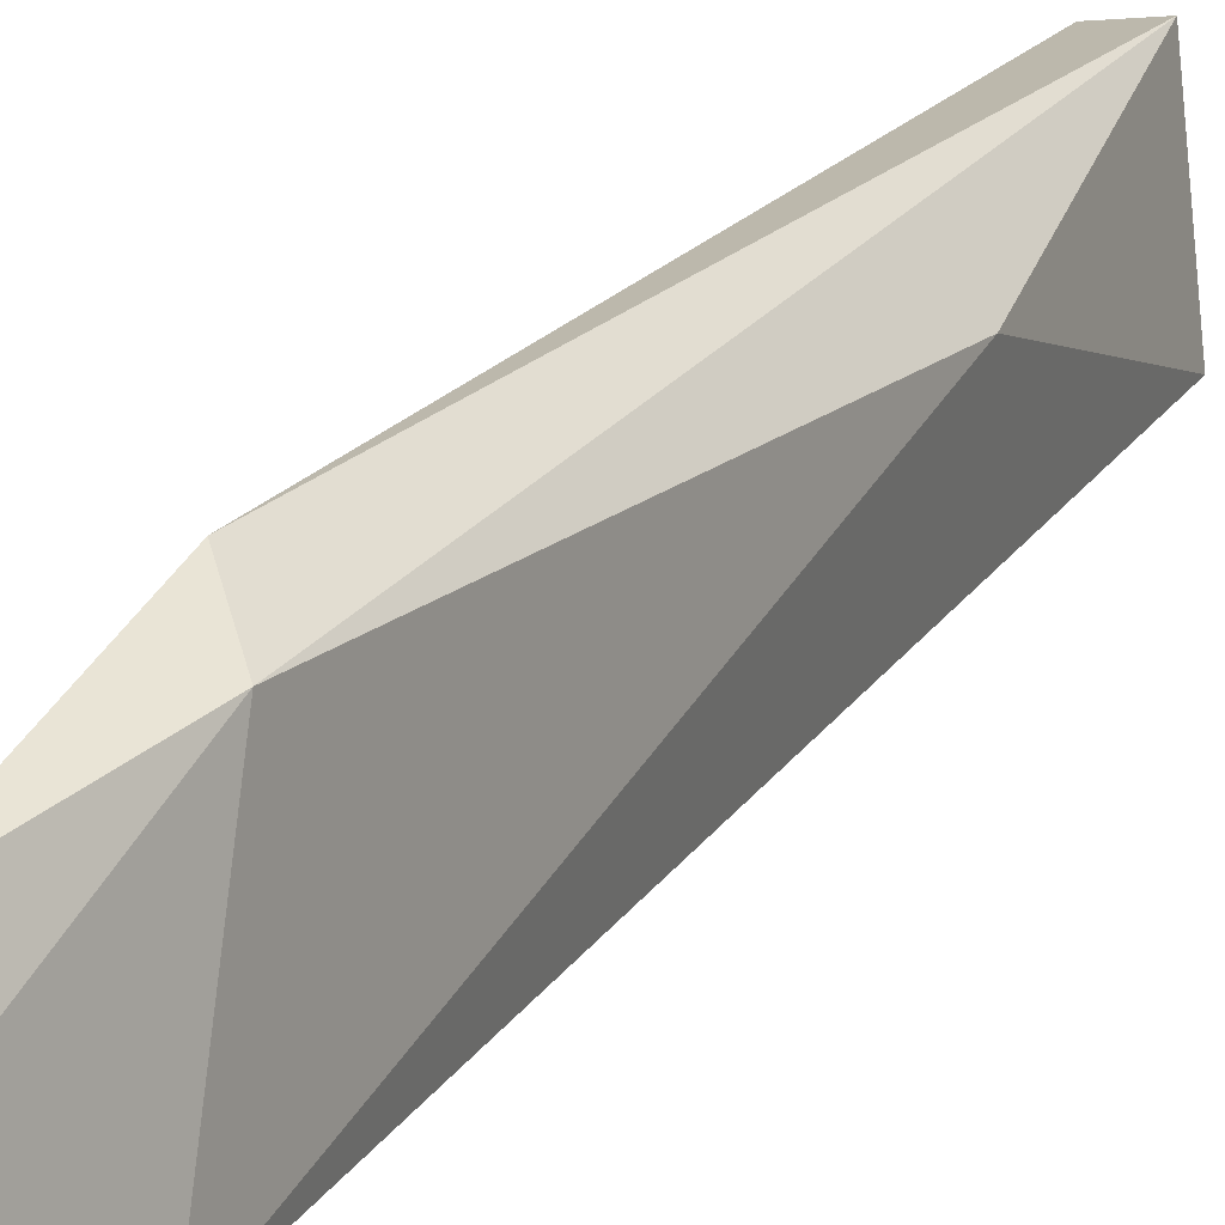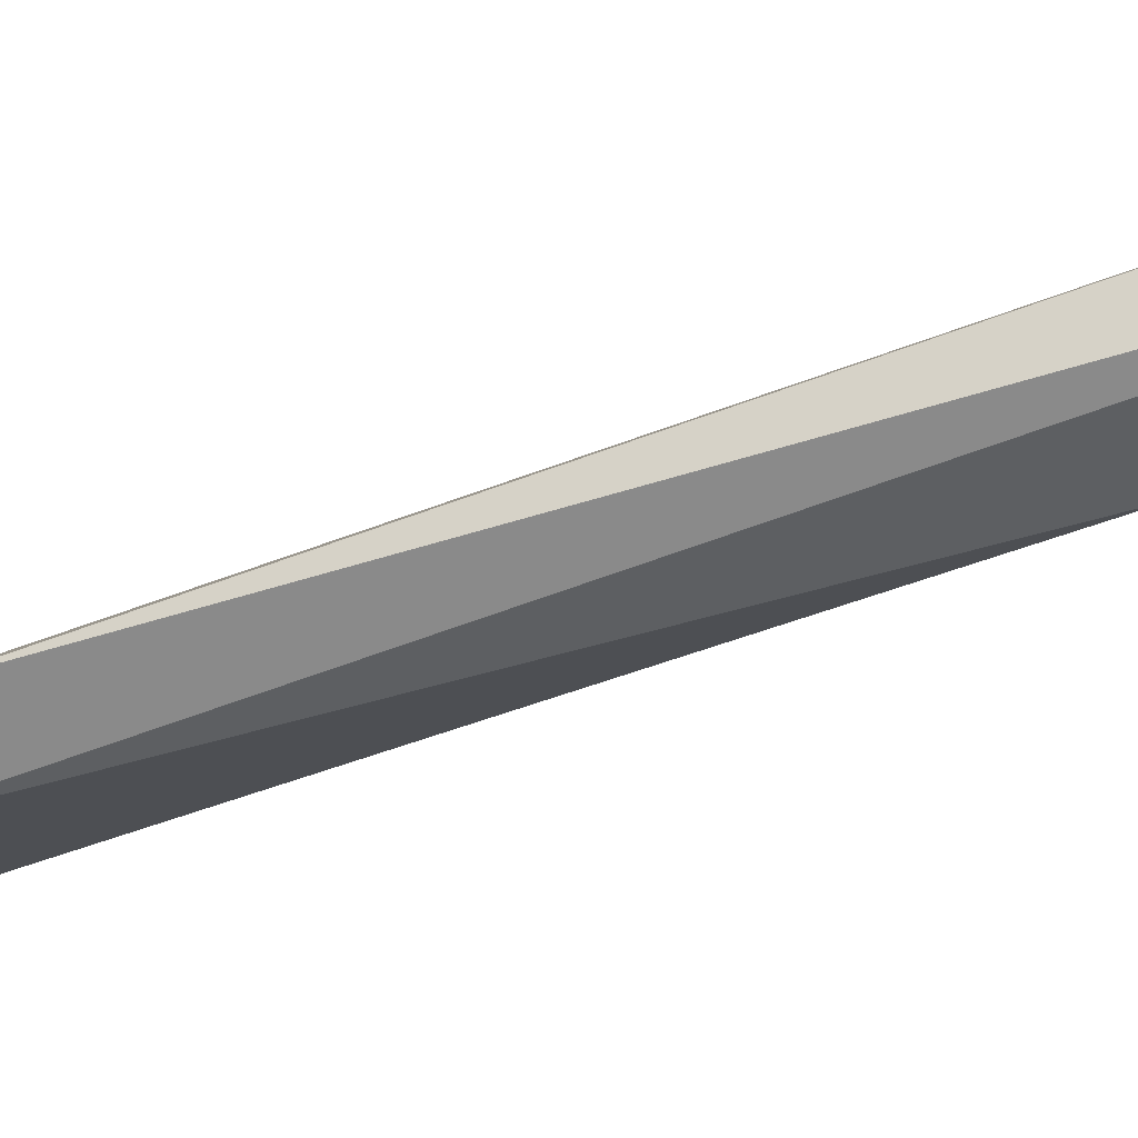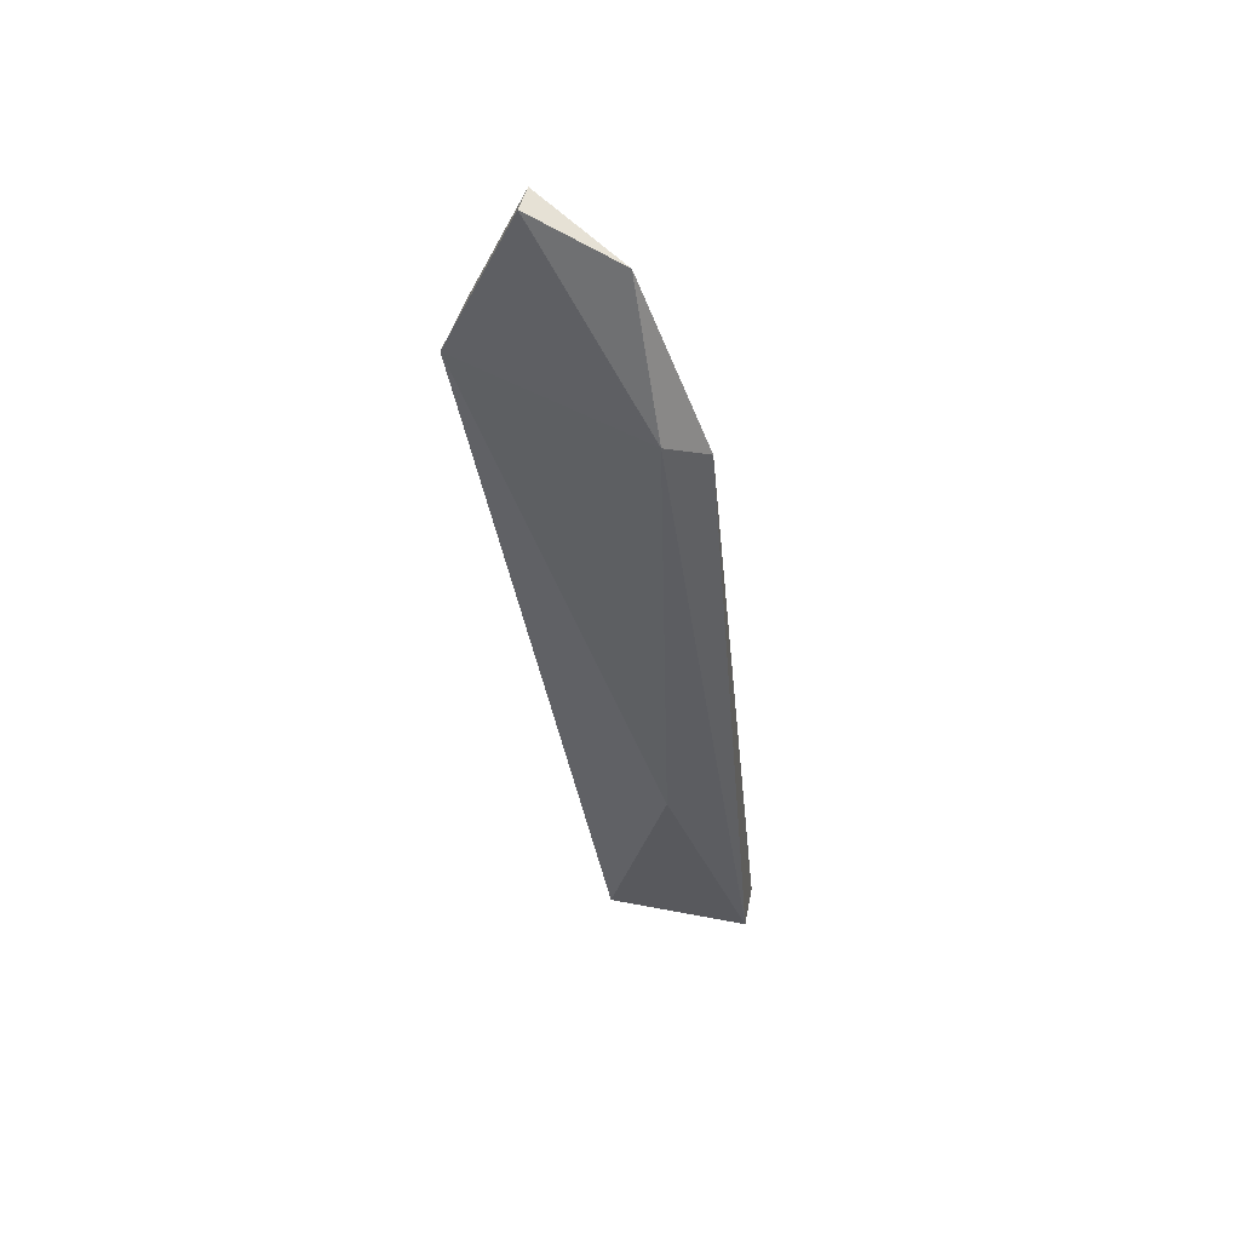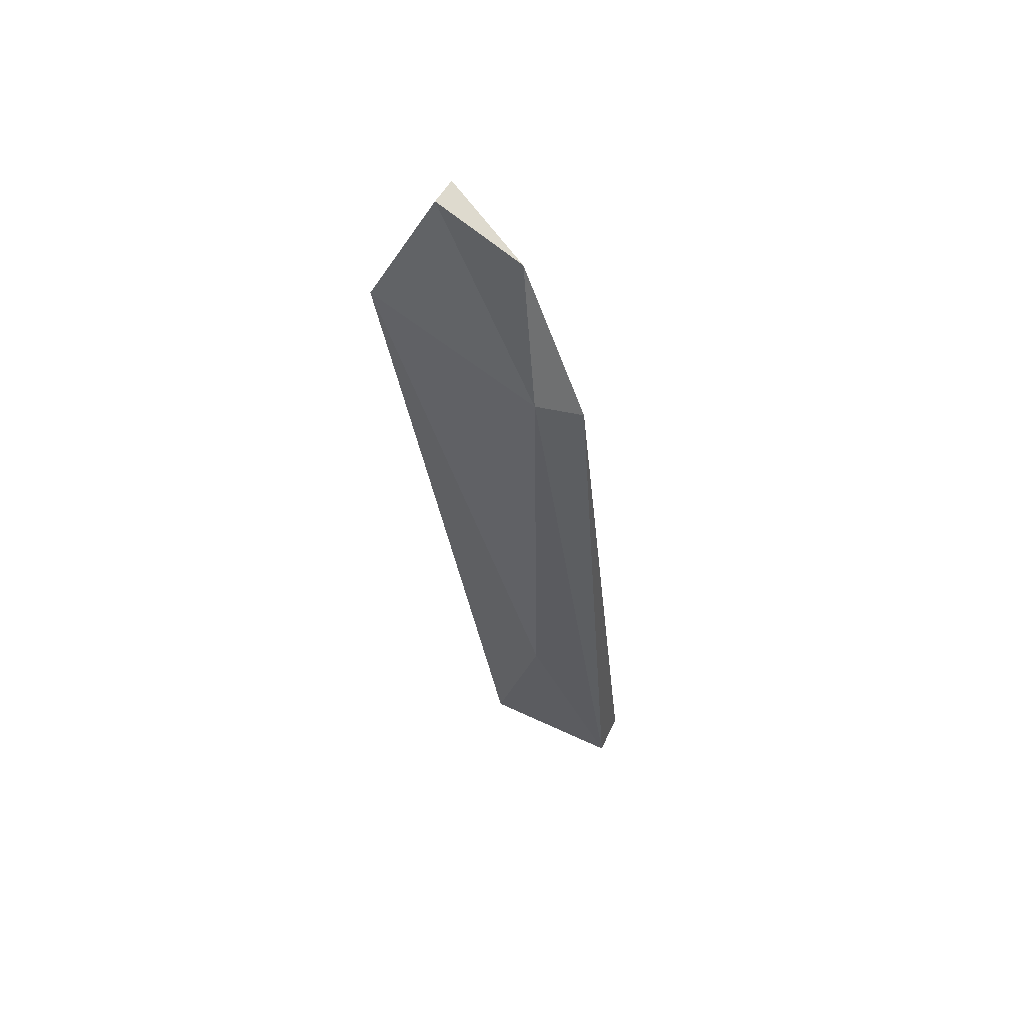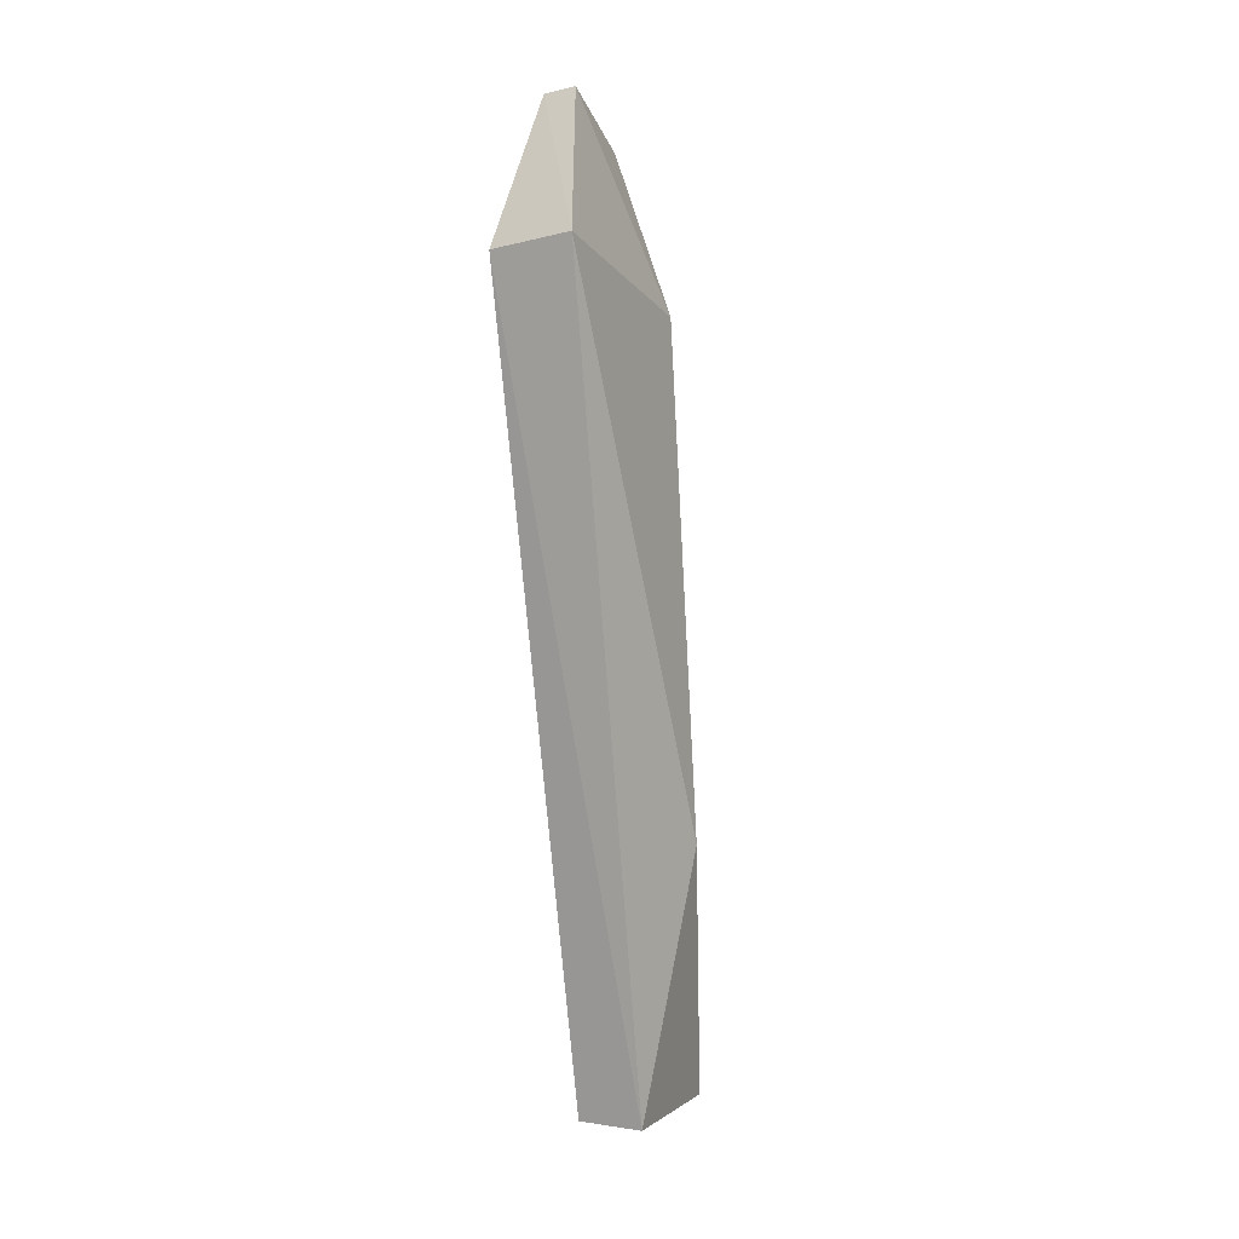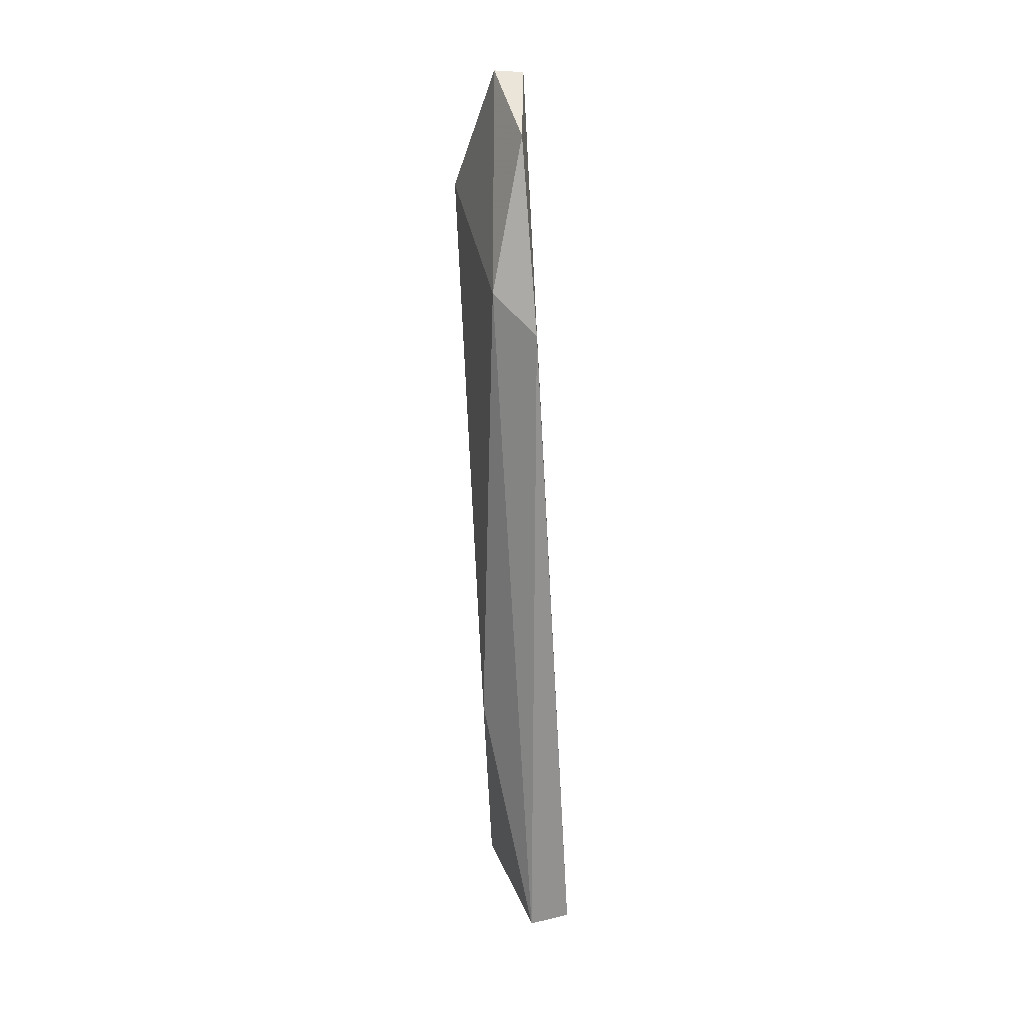
<metadata>
{"format":"obj","ext":"obj","renderer":"f3d","projection":"perspective","resolution":1024,"background":"white","views":[{"elev":14.4,"azim":-151.8,"up":"+Z"},{"elev":79.2,"azim":-106.0,"up":"+Z"},{"elev":52.4,"azim":-71.9,"up":"+Y"},{"elev":59.3,"azim":-57.9,"up":"+Y"},{"elev":1.7,"azim":-150.3,"up":"+Y"},{"elev":28.9,"azim":-12.2,"up":"+Y"}]}
</metadata>
<code>
v 0.004909 0.3711 -0.05731
v 0.005663 0.3713 -0.07407
v 0.006171 0.465 -0.09097
v 0.0004711 0.4824 -0.08326
v -0.004922 0.4017 -0.06628
v 0.00166 0.4555 -0.06462
v -0.002342 0.3713 -0.07407
v 0.004148 0.4819 -0.08359
v -0.0003253 0.3711 -0.05666
v -0.002851 0.4598 -0.06859
v -0.003282 0.4662 -0.09031
v 0.00166 0.4773 -0.07304
f 1 2 3
f 7 2 1
f 7 3 2
f 8 6 1
f 8 1 3
f 9 1 6
f 9 7 1
f 9 5 7
f 10 9 6
f 10 5 9
f 11 7 5
f 11 3 7
f 11 8 3
f 11 4 8
f 11 10 4
f 11 5 10
f 12 8 4
f 12 6 8
f 12 10 6
f 12 4 10

</code>
